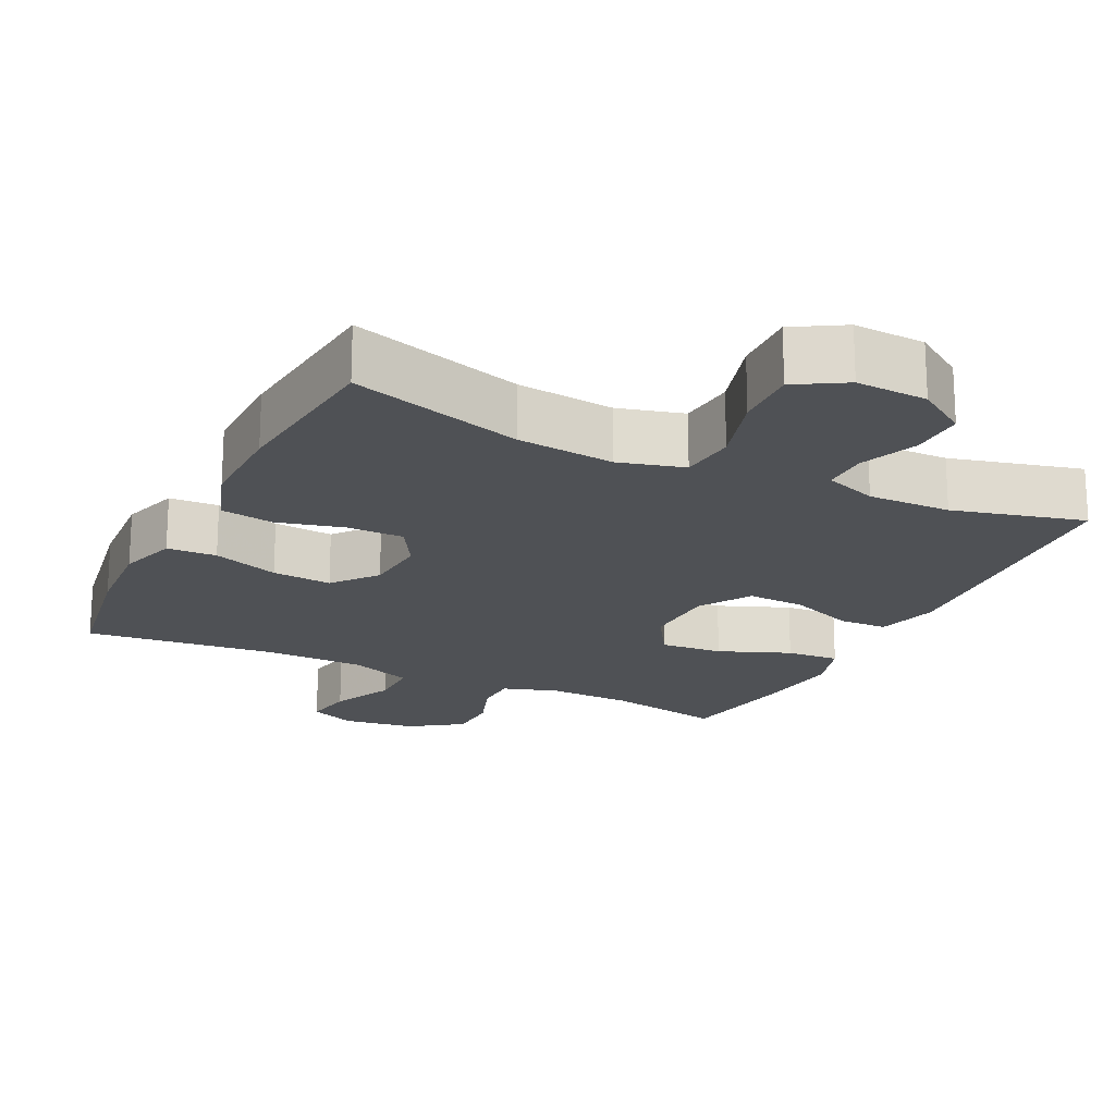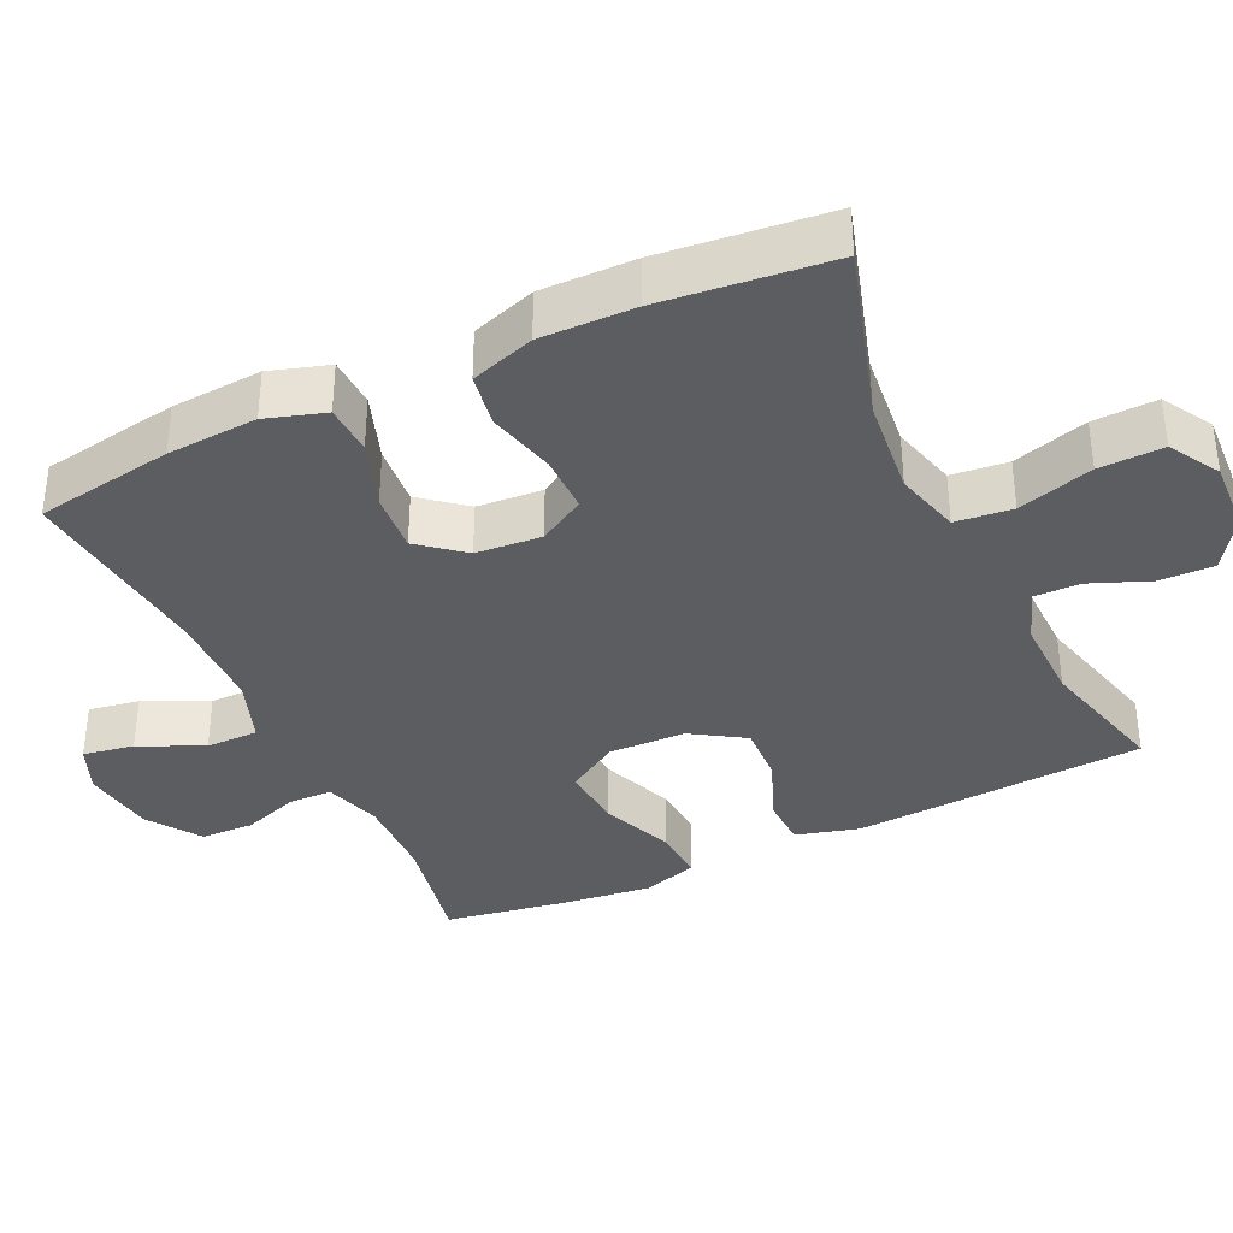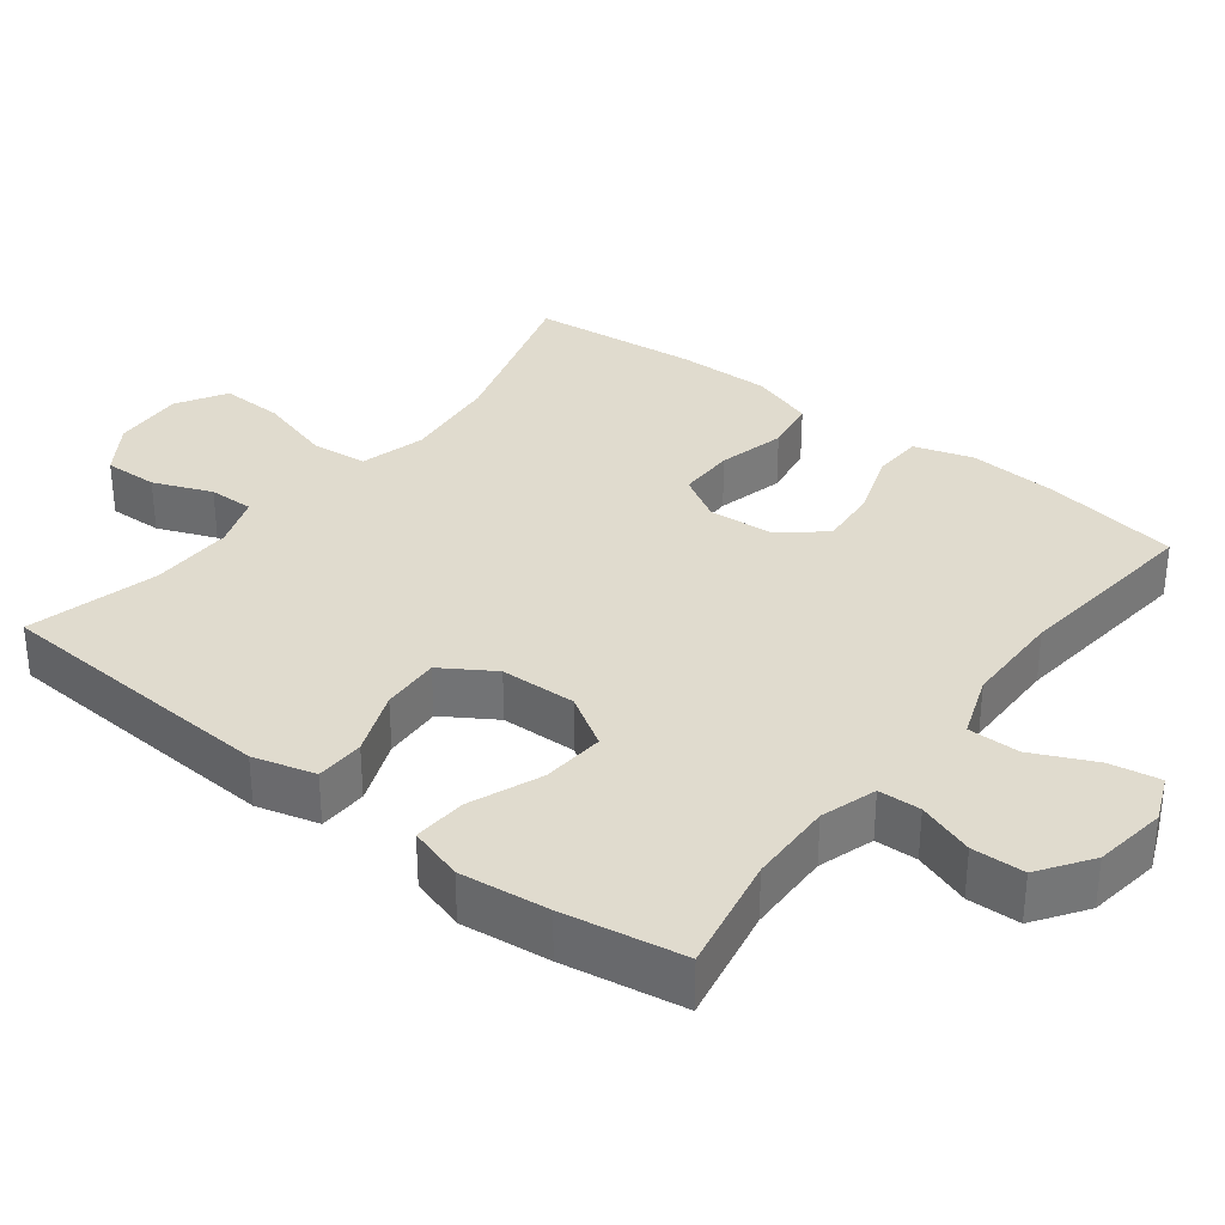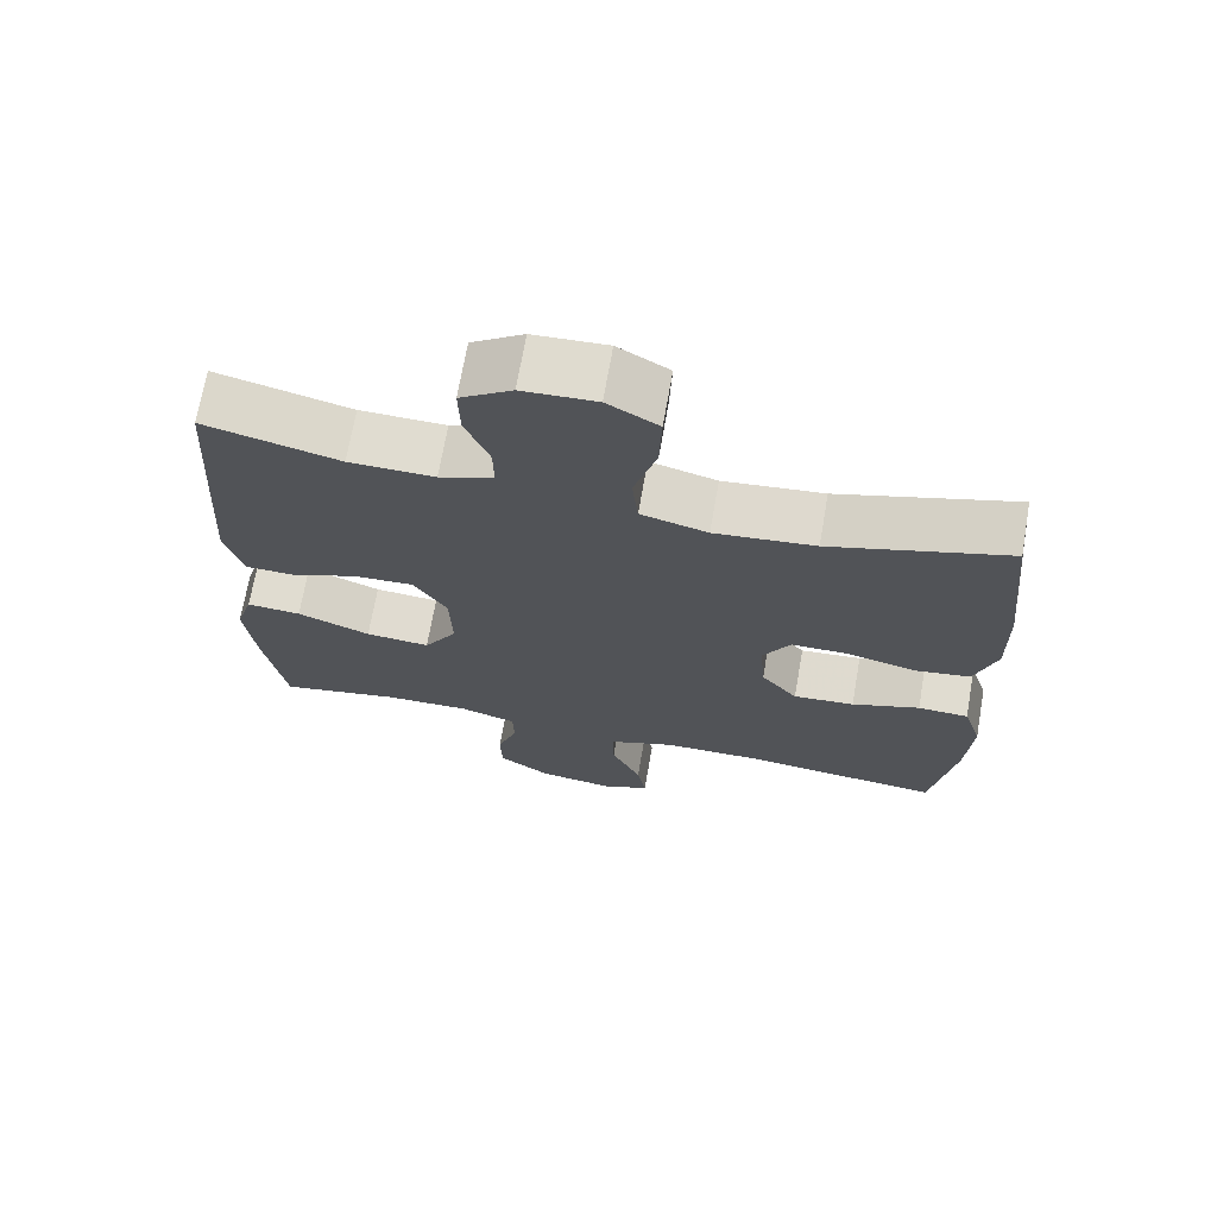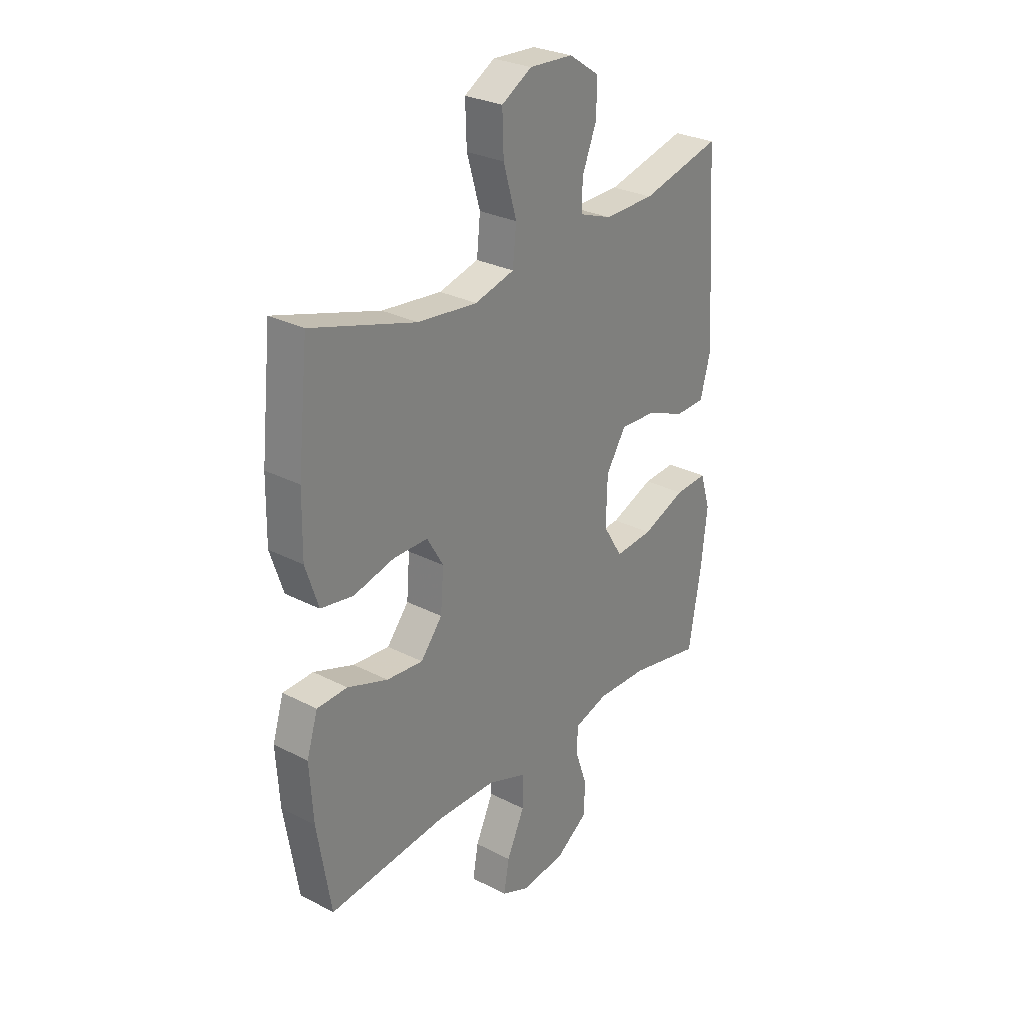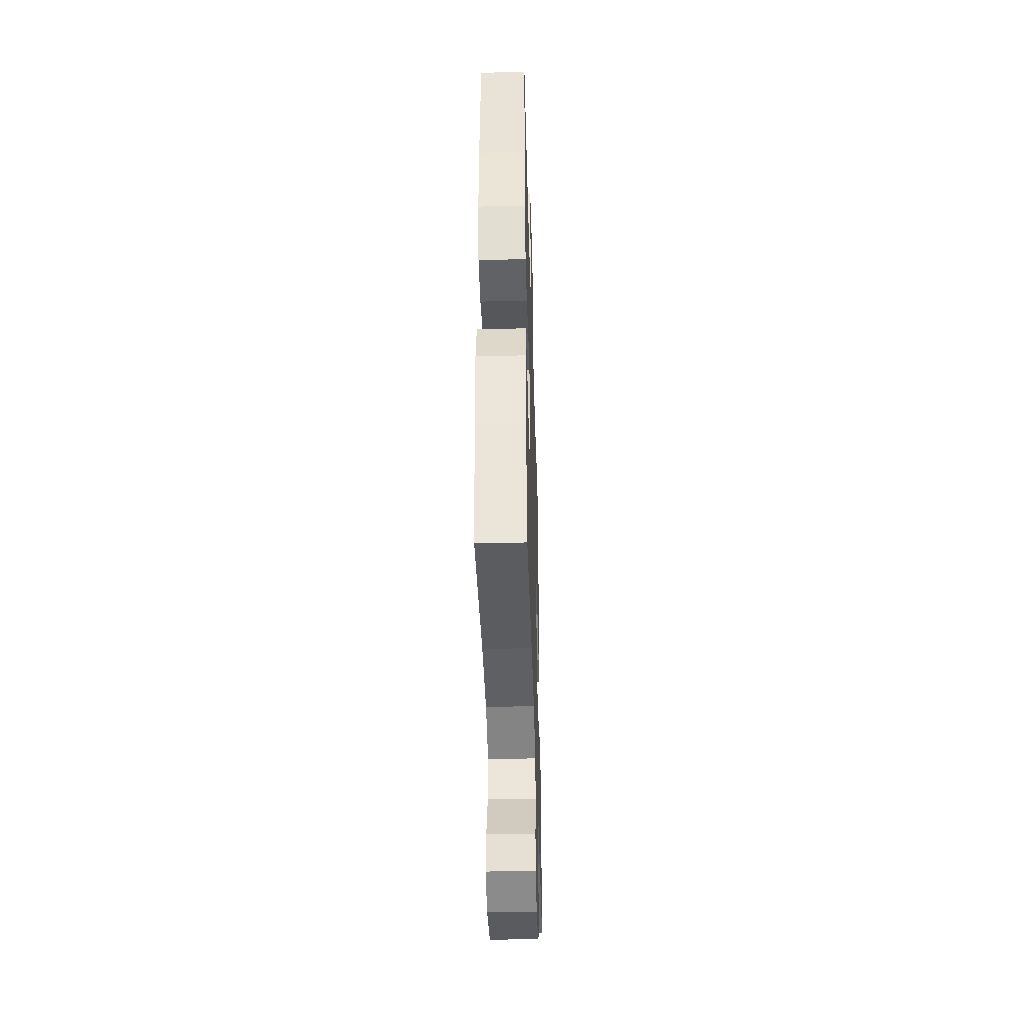
<metadata>
{"format":"obj","ext":"obj","renderer":"f3d","projection":"perspective","resolution":1024,"background":"white","views":[{"elev":-19.6,"azim":-26.0,"up":"+Y"},{"elev":-36.7,"azim":-64.8,"up":"+Y"},{"elev":33.5,"azim":127.7,"up":"+Y"},{"elev":69.8,"azim":-170.1,"up":"+Z"},{"elev":28.2,"azim":-51.9,"up":"+Z"},{"elev":-41.2,"azim":-88.3,"up":"+Z"}]}
</metadata>
<code>
v -0.5 0.07 -0.5
v -0.531 0.07 -0.313
v -0.539 0.07 -0.19
v -0.514 0.07 -0.11
v -0.446 0.07 -0.107
v -0.355 0.07 -0.139
v -0.273 0.07 -0.146
v -0.224 0.07 -0.086
v -0.217 0.07 0.003
v -0.254 0.07 0.066
v -0.332 0.07 0.066
v -0.424 0.07 0.043
v -0.497 0.07 0.055
v -0.526 0.07 0.142
v -0.524 0.07 0.27
v -0.5 0.07 0.5
v -0.264 0.07 0.429
v -0.13 0.07 0.415
v -0.041 0.07 0.439
v -0.033 0.07 0.516
v -0.063 0.07 0.618
v -0.066 0.07 0.705
v 0.002 0.07 0.745
v 0.1 0.07 0.74
v 0.169 0.07 0.694
v 0.167 0.07 0.62
v 0.135 0.07 0.54
v 0.134 0.07 0.478
v 0.206 0.07 0.452
v 0.32 0.07 0.454
v 0.5 0.07 0.5
v 0.517 0.07 0.236
v 0.525 0.07 0.105
v 0.502 0.07 0.02
v 0.435 0.07 0.018
v 0.346 0.07 0.053
v 0.266 0.07 0.057
v 0.221 0.07 -0.014
v 0.218 0.07 -0.118
v 0.262 0.07 -0.189
v 0.348 0.07 -0.182
v 0.446 0.07 -0.143
v 0.519 0.07 -0.138
v 0.542 0.07 -0.213
v 0.528 0.07 -0.335
v 0.5 0.07 -0.5
v 0.339 0.07 -0.468
v 0.223 0.07 -0.465
v 0.147 0.07 -0.489
v 0.145 0.07 -0.547
v 0.172 0.07 -0.624
v 0.17 0.07 -0.696
v 0.099 0.07 -0.745
v -0.001 0.07 -0.759
v -0.065 0.07 -0.732
v -0.053 0.07 -0.663
v -0.013 0.07 -0.577
v -0.013 0.07 -0.506
v -0.1 0.07 -0.474
v -0.236 0.07 -0.472
v -0.5 0 -0.5
v -0.531 0 -0.313
v -0.539 0 -0.19
v -0.514 0 -0.11
v -0.446 0 -0.107
v -0.355 0 -0.139
v -0.273 0 -0.146
v -0.224 0 -0.086
v -0.217 0 0.003
v -0.254 0 0.066
v -0.332 0 0.066
v -0.424 0 0.043
v -0.497 0 0.055
v -0.526 0 0.142
v -0.524 0 0.27
v -0.5 0 0.5
v -0.264 0 0.429
v -0.13 0 0.415
v -0.041 0 0.439
v -0.033 0 0.516
v -0.063 0 0.618
v -0.066 0 0.705
v 0.002 0 0.745
v 0.1 0 0.74
v 0.169 0 0.694
v 0.167 0 0.62
v 0.135 0 0.54
v 0.134 0 0.478
v 0.206 0 0.452
v 0.32 0 0.454
v 0.5 0 0.5
v 0.517 0 0.236
v 0.525 0 0.105
v 0.502 0 0.02
v 0.435 0 0.018
v 0.346 0 0.053
v 0.266 0 0.057
v 0.221 0 -0.014
v 0.218 0 -0.118
v 0.262 0 -0.189
v 0.348 0 -0.182
v 0.446 0 -0.143
v 0.519 0 -0.138
v 0.542 0 -0.213
v 0.528 0 -0.335
v 0.5 0 -0.5
v 0.339 0 -0.468
v 0.223 0 -0.465
v 0.147 0 -0.489
v 0.145 0 -0.547
v 0.172 0 -0.624
v 0.17 0 -0.696
v 0.099 0 -0.745
v -0.001 0 -0.759
v -0.065 0 -0.732
v -0.053 0 -0.663
v -0.013 0 -0.577
v -0.013 0 -0.506
v -0.1 0 -0.474
v -0.236 0 -0.472
f 54 55 56 57
f 54 57 58
f 53 54 58
f 50 51 52 53
f 49 50 53 58
f 48 49 58 59
f 44 45 46 47
f 44 47 48
f 41 42 43 44
f 40 41 44 48
f 39 40 48 59
f 33 34 35 36
f 33 36 37
f 30 31 32 33
f 29 30 33 37
f 28 29 37 38
f 24 25 26 27
f 24 27 28
f 23 24 28
f 20 21 22 23
f 19 20 23 28
f 18 19 28 38
f 14 15 16 17
f 11 12 13 14
f 10 11 14 17
f 9 10 17 18
f 3 4 5 6
f 3 6 7
f 60 1 2 3
f 60 3 7
f 59 60 7 8
f 18 38 39 59
f 8 9 18 59
f 117 116 115 114
f 118 117 114
f 118 114 113
f 113 112 111 110
f 118 113 110 109
f 119 118 109 108
f 107 106 105 104
f 108 107 104
f 104 103 102 101
f 108 104 101 100
f 119 108 100 99
f 96 95 94 93
f 97 96 93
f 93 92 91 90
f 97 93 90 89
f 98 97 89 88
f 87 86 85 84
f 88 87 84
f 88 84 83
f 83 82 81 80
f 88 83 80 79
f 98 88 79 78
f 77 76 75 74
f 74 73 72 71
f 77 74 71 70
f 78 77 70 69
f 66 65 64 63
f 67 66 63
f 63 62 61 120
f 67 63 120
f 68 67 120 119
f 119 99 98 78
f 119 78 69 68
f 1 61 62 2
f 2 62 63 3
f 3 63 64 4
f 4 64 65 5
f 5 65 66 6
f 6 66 67 7
f 7 67 68 8
f 8 68 69 9
f 9 69 70 10
f 10 70 71 11
f 11 71 72 12
f 12 72 73 13
f 13 73 74 14
f 14 74 75 15
f 15 75 76 16
f 16 76 77 17
f 17 77 78 18
f 18 78 79 19
f 19 79 80 20
f 20 80 81 21
f 21 81 82 22
f 22 82 83 23
f 23 83 84 24
f 24 84 85 25
f 25 85 86 26
f 26 86 87 27
f 27 87 88 28
f 28 88 89 29
f 29 89 90 30
f 30 90 91 31
f 31 91 92 32
f 32 92 93 33
f 33 93 94 34
f 34 94 95 35
f 35 95 96 36
f 36 96 97 37
f 37 97 98 38
f 38 98 99 39
f 39 99 100 40
f 40 100 101 41
f 41 101 102 42
f 42 102 103 43
f 43 103 104 44
f 44 104 105 45
f 45 105 106 46
f 46 106 107 47
f 47 107 108 48
f 48 108 109 49
f 49 109 110 50
f 50 110 111 51
f 51 111 112 52
f 52 112 113 53
f 53 113 114 54
f 54 114 115 55
f 55 115 116 56
f 56 116 117 57
f 57 117 118 58
f 58 118 119 59
f 59 119 120 60
f 60 120 61 1

</code>
